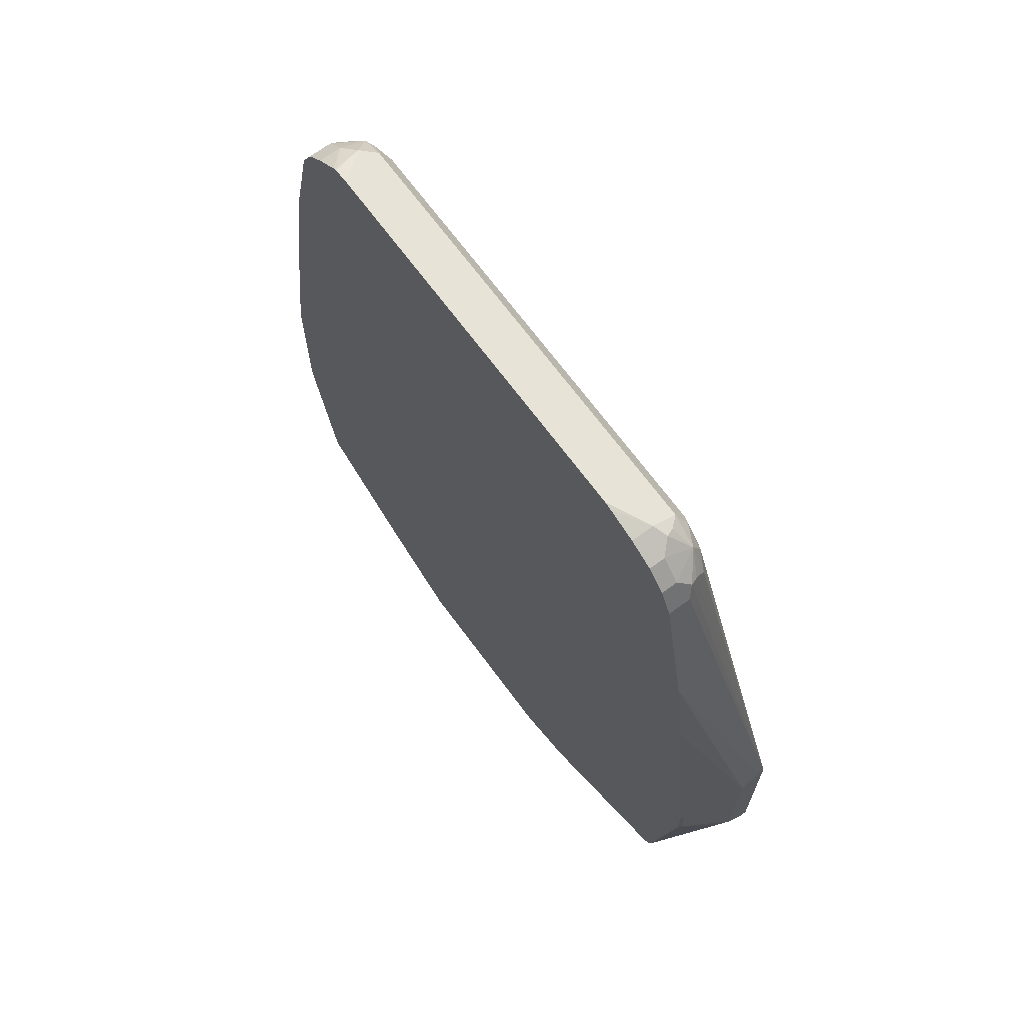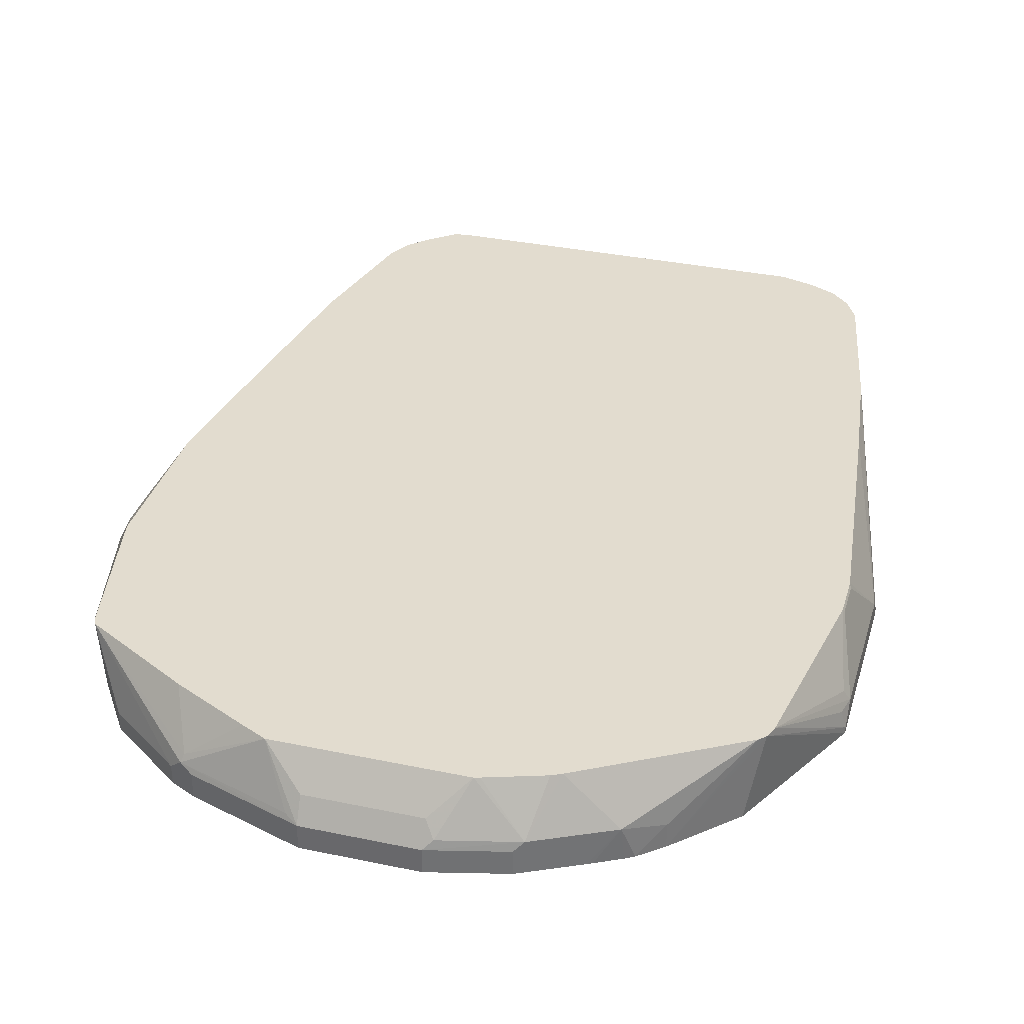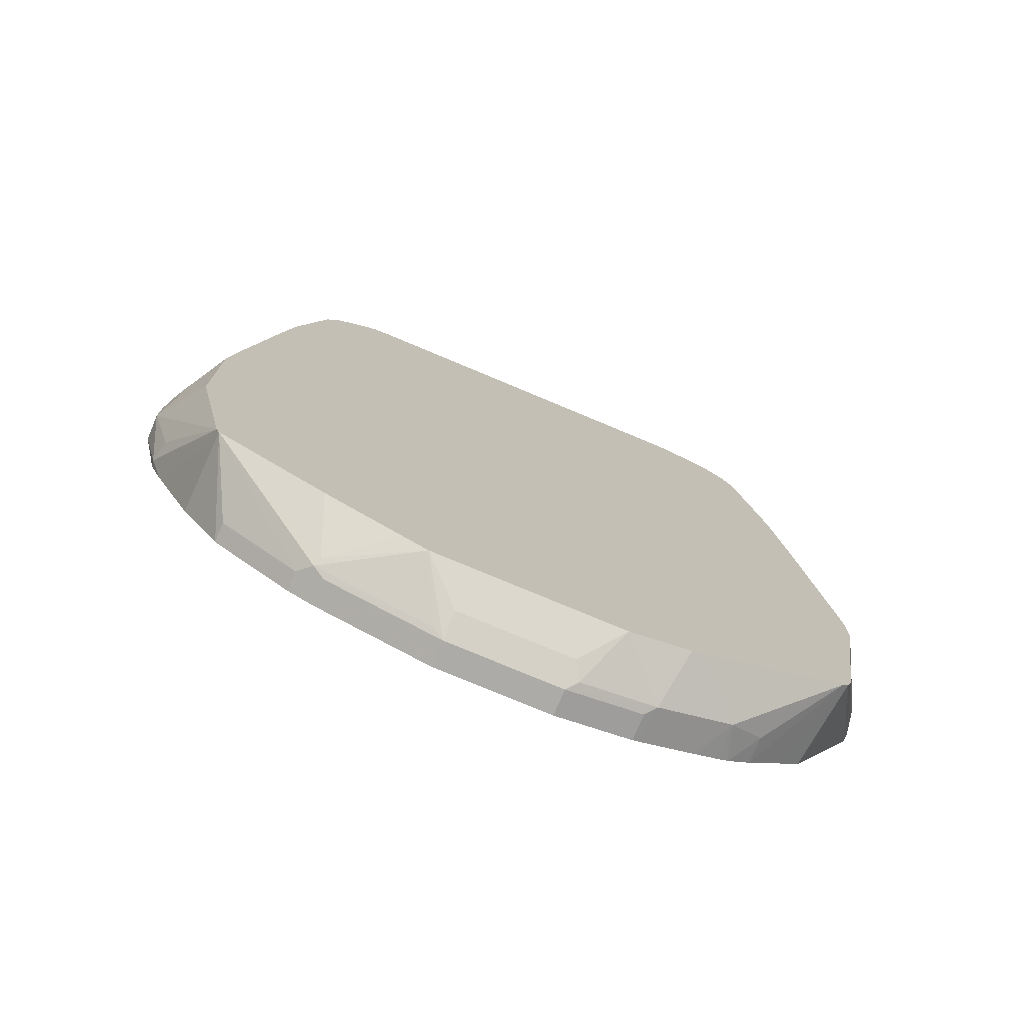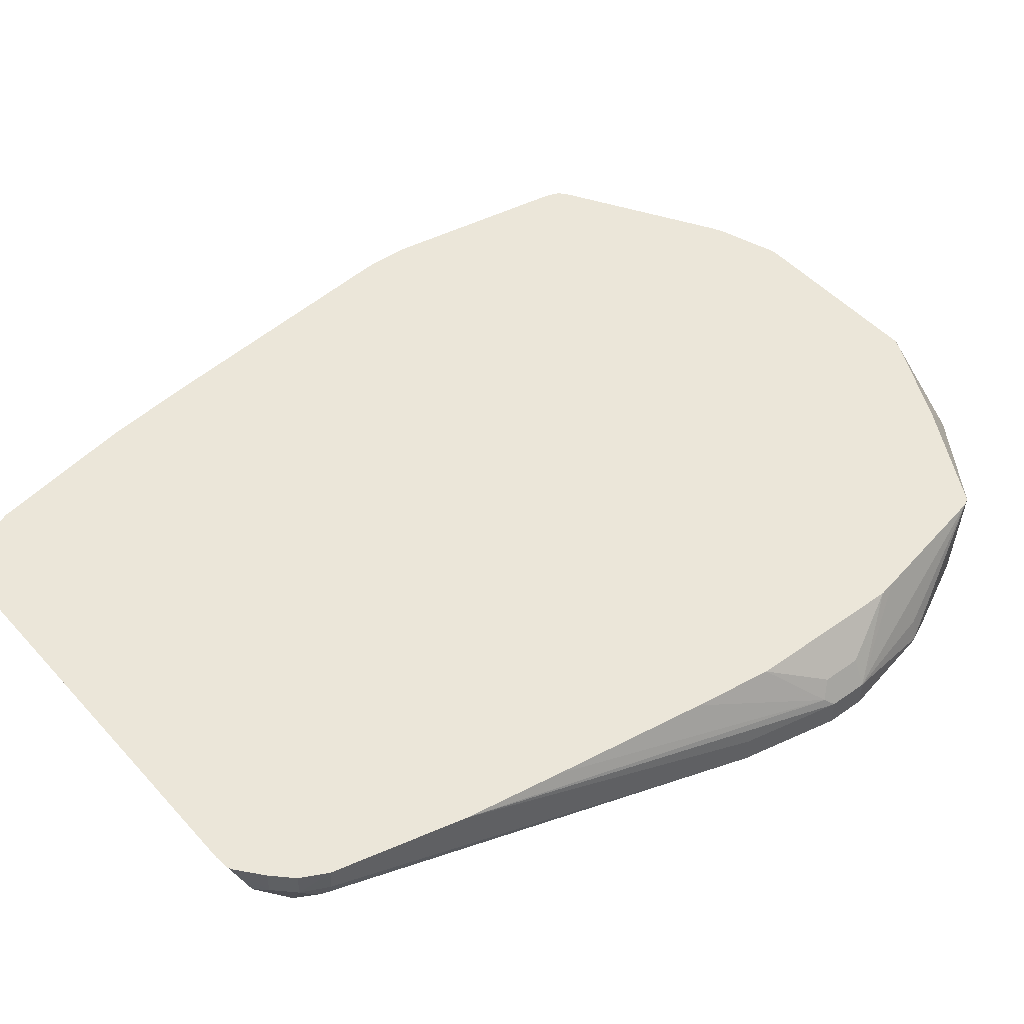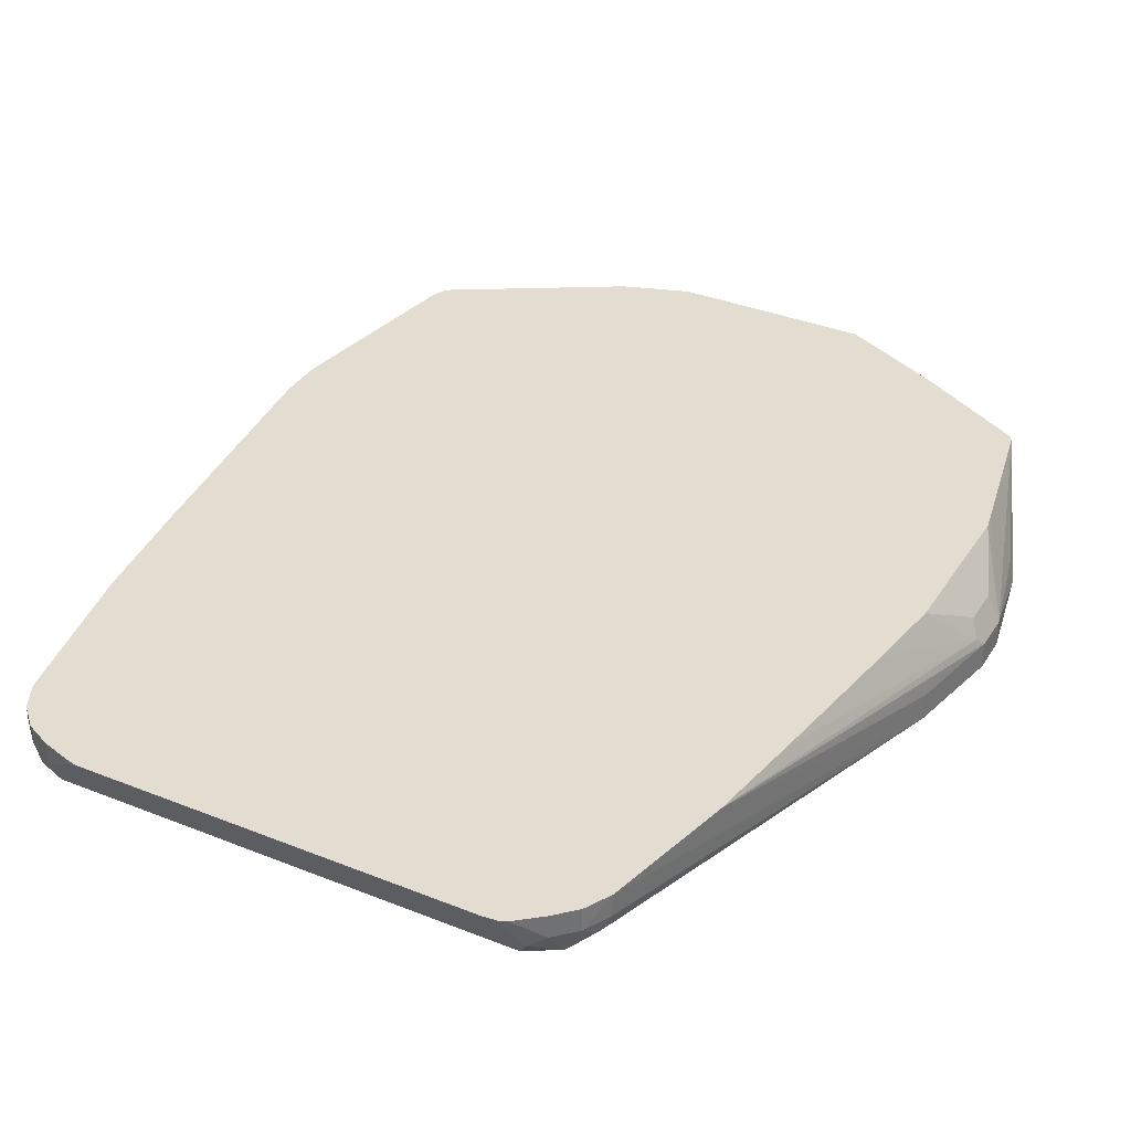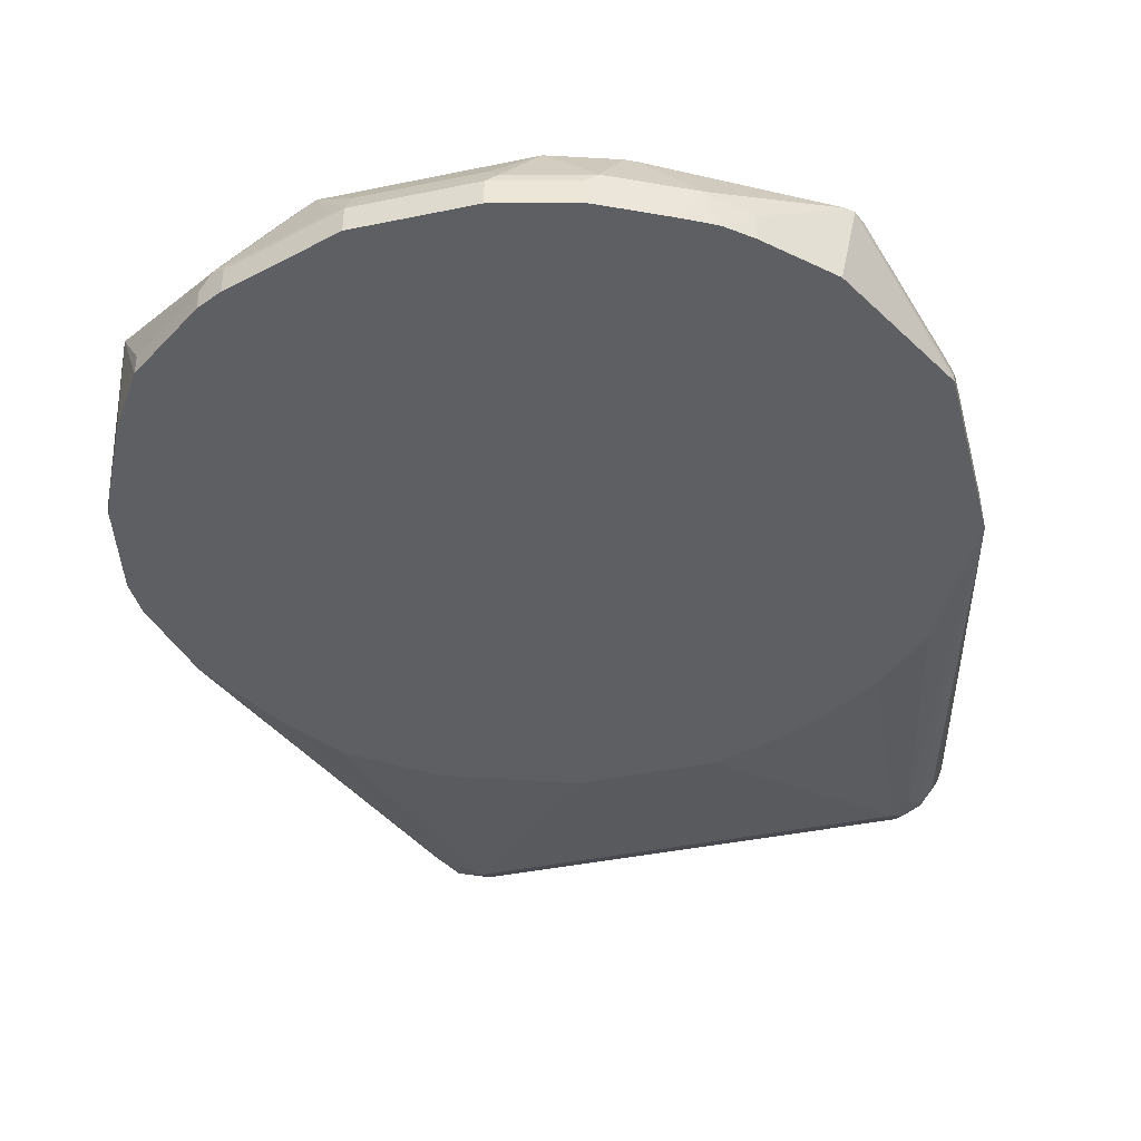
<metadata>
{"format":"obj","ext":"obj","renderer":"f3d","projection":"perspective","resolution":1024,"background":"white","views":[{"elev":69.1,"azim":53.5,"up":"+Y"},{"elev":34.6,"azim":15.7,"up":"+Z"},{"elev":-76.2,"azim":-22.8,"up":"+Y"},{"elev":46.9,"azim":-129.1,"up":"+Z"},{"elev":35.1,"azim":-151.9,"up":"+Z"},{"elev":-40.1,"azim":14.4,"up":"+Z"}]}
</metadata>
<code>
v -0.4427 -0.1265 0.05764
v -0.4427 -0.1265 0.07906
v -0.4427 -0.09486 0.05764
v -0.4258 -0.2044 0.05764
v -0.4269 -0.2055 0.06325
v -0.4321 -0.1265 0.1001
v -0.4388 -0.08696 0.08696
v -0.4427 -0.09486 0.07906
v -0.4229 -0.2055 0.08103
v -0.3848 -0.2977 0.1292
v -0.4084 -0.1871 0.1292
v -0.4111 -0.1739 0.1292
v -0.4269 -0.01582 0.05764
v -0.4162 -0.2269 0.05764
v -0.4163 -0.2266 0.05798
v -0.4321 -0.09486 0.1001
v -0.4111 -0.04472 0.1292
v -0.4029 0.01899 0.1292
v -0.3848 0.145 0.1292
v -0.3729 0.224 0.1292
v -0.4269 -0.01582 0.07906
v -0.4111 -0.2371 0.05764
v -0.3821 -0.3031 0.1292
v -0.4058 0.02633 0.05764
v -0.3485 0.3316 0.1292
v -0.3478 0.332 0.1107
v -0.3426 0.3373 0.1001
v -0.3373 0.3268 0.0896
v -0.3268 0.3373 0.08433
v -0.3162 0.332 0.07906
v -0.4058 -0.2477 0.05764
v -0.2914 -0.3547 0.1292
v -0.4009 -0.2576 0.05764
v -0.3847 -0.2898 0.05764
v -0.3531 -0.3373 0.05764
v -0.3531 -0.3373 0.07379
v -0.2899 -0.3847 0.07379
v -0.2793 -0.3899 0.08433
v -0.2767 -0.3873 0.09092
v -0.3847 0.06849 0.05764
v -0.3373 0.3531 0.1292
v -0.3373 0.3531 0.1107
v -0.3399 0.3438 0.1028
v -0.332 0.3478 0.09487
v -0.3241 0.3518 0.08696
v -0.3162 0.3498 0.08302
v -0.3004 0.3478 0.07906
v -0.3531 0.1159 0.05764
v -0.2598 -0.3705 0.1292
v -0.2899 -0.3847 0.05764
v -0.2892 -0.3851 0.05764
v -0.2688 -0.3952 0.07906
v -0.1739 -0.4269 0.07906
v -0.1844 -0.4216 0.08433
v -0.2068 -0.3966 0.1292
v -0.2282 -0.3863 0.1292
v -0.3214 0.3689 0.1292
v -0.3214 0.3689 0.1107
v -0.3162 0.3636 0.09487
v -0.3004 0.3689 0.0896
v 0.0632 0.3478 0.07906
v -0.1739 0.2055 0.05764
v -0.2688 0.1739 0.05764
v -0.2725 0.172 0.05764
v -0.2831 0.1668 0.05764
v -0.2899 0.1633 0.05764
v -0.2744 -0.3924 0.05764
v -0.2688 -0.3952 0.05764
v -0.1739 -0.4269 0.05764
v -0.07907 -0.4269 0.07906
v -0.1739 -0.4163 0.1001
v -0.0488 -0.3966 0.1292
v -0.3013 0.3853 0.1292
v -0.3004 0.3854 0.1265
v -0.3083 0.3755 0.1028
v -0.3004 0.3742 0.1001
v -0.2846 0.3887 0.1292
v 0.0632 0.3689 0.0896
v 0.07112 0.3557 0.08302
v 0.07904 0.332 0.07906
v 0.08431 0.1317 0.05764
v 0.03689 0.1633 0.05764
v -0.005275 0.1844 0.05764
v -0.01586 0.1897 0.05764
v -0.06328 0.2055 0.05764
v -0.07907 -0.4269 0.05764
v -0.07121 -0.4229 0.08696
v -0.07907 -0.4163 0.1001
v -0.01586 -0.411 0.07906
v -0.007937 -0.4071 0.08696
v -0.04434 -0.3952 0.1292
v -0.2977 0.3874 0.1292
v -0.3004 0.3795 0.1107
v 0.03162 0.3887 0.1292
v 0.0632 0.3742 0.1001
v 0.07378 0.3742 0.1054
v 0.07112 0.3716 0.09882
v 0.07904 0.3636 0.09487
v 0.08691 0.3557 0.09092
v 0.08691 0.3399 0.08302
v 0.1897 -0.03155 0.05764
v 0.1451 0.05763 0.05764
v 0.1372 0.07344 0.05764
v 0.1317 0.0843 0.05764
v 0.1159 0.1001 0.05764
v -0.01586 -0.411 0.05764
v -0.009051 -0.4077 0.05764
v 0.01206 -0.3971 0.05764
v 0.05533 -0.3755 0.08696
v 0.01125 -0.3753 0.1292
v 0.003083 -0.3794 0.1292
v 0.03843 0.387 0.1292
v 0.0632 0.3795 0.1107
v 0.07378 0.3742 0.1292
v 0.08431 0.3689 0.1159
v 0.1001 0.3531 0.1159
v 0.1054 0.3426 0.1054
v 0.1028 0.3399 0.09882
v 0.1001 0.332 0.0896
v 0.1897 -0.03155 0.06325
v 0.1897 -0.1897 0.05764
v 0.1107 0.332 0.1107
v 0.03311 -0.3866 0.05764
v 0.03689 -0.3847 0.05764
v 0.05762 -0.3737 0.05764
v 0.06505 -0.3693 0.05764
v 0.08431 -0.3531 0.07906
v 0.1385 -0.3004 0.1292
v 0.0632 0.3795 0.1292
v 0.08431 0.3689 0.1292
v 0.1001 0.3531 0.1292
v 0.1897 -0.04736 0.07906
v 0.1107 0.332 0.1292
v 0.1357 0.2055 0.1292
v 0.1436 -0.2953 0.1292
v 0.1562 -0.2567 0.05764
v 0.1897 -0.1897 0.06325
v 0.08431 -0.3531 0.05764
v 0.1725 -0.09215 0.1292
v 0.1739 -0.09486 0.1265
v 0.1897 -0.1739 0.07906
v 0.1476 0.116 0.1292
v 0.1476 -0.2846 0.1292
v 0.1159 -0.3214 0.05764
v 0.1317 -0.3056 0.05764
v 0.1351 -0.2988 0.05764
v 0.1858 -0.1917 0.07906
v 0.1725 -0.1278 0.1292
v 0.1739 -0.1265 0.1265
v 0.1844 -0.1792 0.0896
f 72 88 87
f 70 90 87
f 70 89 90
f 70 106 89
f 70 86 106
f 70 87 88
f 61 78 79
f 61 84 85
f 61 83 84
f 61 82 83
f 60 77 94
f 61 80 81
f 61 79 80
f 60 94 78
f 60 76 77
f 61 81 82
f 76 93 77
f 72 90 91
f 80 100 101
f 79 100 80
f 60 75 76
f 79 99 100
f 78 99 79
f 78 98 99
f 78 97 98
f 78 96 97
f 78 95 96
f 78 94 95
f 75 93 76
f 75 77 93
f 75 92 77
f 74 92 75
f 73 92 74
f 72 87 90
f 59 75 60
f 47 64 65
f 58 74 75
f 47 61 85
f 47 78 61
f 47 60 78
f 46 60 47
f 45 60 46
f 45 59 60
f 47 85 62
f 45 58 59
f 42 45 44
f 42 58 45
f 41 58 42
f 41 57 58
f 80 101 102
f 39 56 49
f 42 44 43
f 47 62 63
f 47 63 64
f 47 65 66
f 58 73 74
f 57 73 58
f 55 88 72
f 55 71 88
f 53 55 54
f 53 71 55
f 53 88 71
f 53 70 88
f 53 86 70
f 53 69 86
f 52 69 53
f 52 68 69
f 52 67 68
f 51 67 52
f 47 66 48
f 58 75 59
f 80 102 103
f 112 129 113
f 80 104 105
f 132 139 140
f 128 138 135
f 127 138 128
f 126 138 127
f 121 137 135
f 121 135 136
f 132 140 149
f 120 134 132
f 116 133 122
f 116 131 133
f 115 131 116
f 115 130 131
f 109 128 110
f 109 127 128
f 116 122 117
f 132 149 141
f 132 134 142
f 132 142 139
f 39 55 56
f 148 150 149
f 143 150 148
f 141 149 150
f 141 143 147
f 141 150 143
f 139 149 140
f 139 148 149
f 137 147 143
f 137 141 147
f 135 137 143
f 135 146 136
f 135 145 146
f 135 144 145
f 135 138 144
f 109 126 127
f 109 125 126
f 109 124 125
f 109 123 124
f 96 99 98
f 96 115 99
f 96 130 115
f 96 114 130
f 95 113 96
f 94 113 95
f 94 112 113
f 90 111 91
f 90 110 111
f 90 109 110
f 90 108 109
f 90 107 108
f 89 107 90
f 89 106 107
f 80 105 81
f 96 98 97
f 80 103 104
f 96 113 129
f 99 116 117
f 108 123 109
f 101 133 120
f 101 122 133
f 101 117 122
f 101 118 117
f 101 119 118
f 101 137 121
f 101 141 137
f 101 132 141
f 101 120 132
f 100 119 101
f 99 115 116
f 99 119 100
f 99 118 119
f 99 117 118
f 96 129 114
f 38 55 39
f 120 133 134
f 38 53 54
f 2 5 9
f 2 7 8
f 2 6 7
f 1 5 2
f 1 4 5
f 1 14 4
f 2 9 10
f 1 22 14
f 1 33 31
f 1 34 33
f 1 35 34
f 1 50 35
f 1 51 50
f 1 67 51
f 1 31 22
f 2 10 11
f 2 11 12
f 2 12 6
f 8 20 21
f 7 20 8
f 7 19 20
f 7 18 19
f 7 17 18
f 7 16 17
f 6 17 16
f 6 12 17
f 6 16 7
f 5 10 9
f 5 15 10
f 5 14 15
f 4 14 5
f 3 21 13
f 3 8 21
f 1 68 67
f 1 69 68
f 1 86 69
f 1 106 86
f 1 83 82
f 1 84 83
f 1 85 84
f 1 62 85
f 1 63 62
f 1 64 63
f 1 65 64
f 1 66 65
f 1 48 66
f 1 40 48
f 1 24 40
f 1 13 24
f 1 3 13
f 1 8 3
f 1 2 8
f 1 82 81
f 10 22 23
f 1 81 105
f 1 104 103
f 1 107 106
f 1 108 107
f 1 123 108
f 1 124 123
f 1 125 124
f 1 126 125
f 1 138 126
f 1 144 138
f 1 145 144
f 38 54 55
f 1 146 145
f 1 136 146
f 1 121 136
f 1 102 101
f 1 103 102
f 1 105 104
f 10 23 32
f 1 101 121
f 10 49 56
f 25 41 42
f 24 30 40
f 23 39 32
f 23 38 39
f 23 37 38
f 23 36 37
f 25 42 26
f 23 35 36
f 23 33 34
f 23 31 33
f 22 31 23
f 14 22 15
f 13 30 24
f 13 29 30
f 23 34 35
f 26 42 27
f 27 42 43
f 27 43 44
f 10 32 49
f 38 52 53
f 38 51 52
f 37 51 38
f 37 50 51
f 35 37 36
f 35 50 37
f 32 39 49
f 30 48 40
f 30 47 48
f 30 46 47
f 29 45 46
f 28 45 29
f 27 45 28
f 27 44 45
f 13 28 29
f 13 27 28
f 29 46 30
f 13 25 26
f 10 131 130
f 10 133 131
f 10 134 133
f 10 142 134
f 10 139 142
f 10 148 139
f 10 143 148
f 10 135 143
f 10 110 128
f 10 111 110
f 10 91 111
f 10 72 91
f 10 55 72
f 13 26 27
f 10 56 55
f 10 130 114
f 10 114 129
f 10 128 135
f 10 112 94
f 13 21 20
f 13 20 25
f 10 129 112
f 10 15 22
f 10 12 11
f 10 17 12
f 10 19 18
f 10 20 19
f 10 18 17
f 10 41 25
f 10 57 41
f 10 94 77
f 10 73 57
f 10 92 73
f 10 25 20
f 10 77 92

</code>
